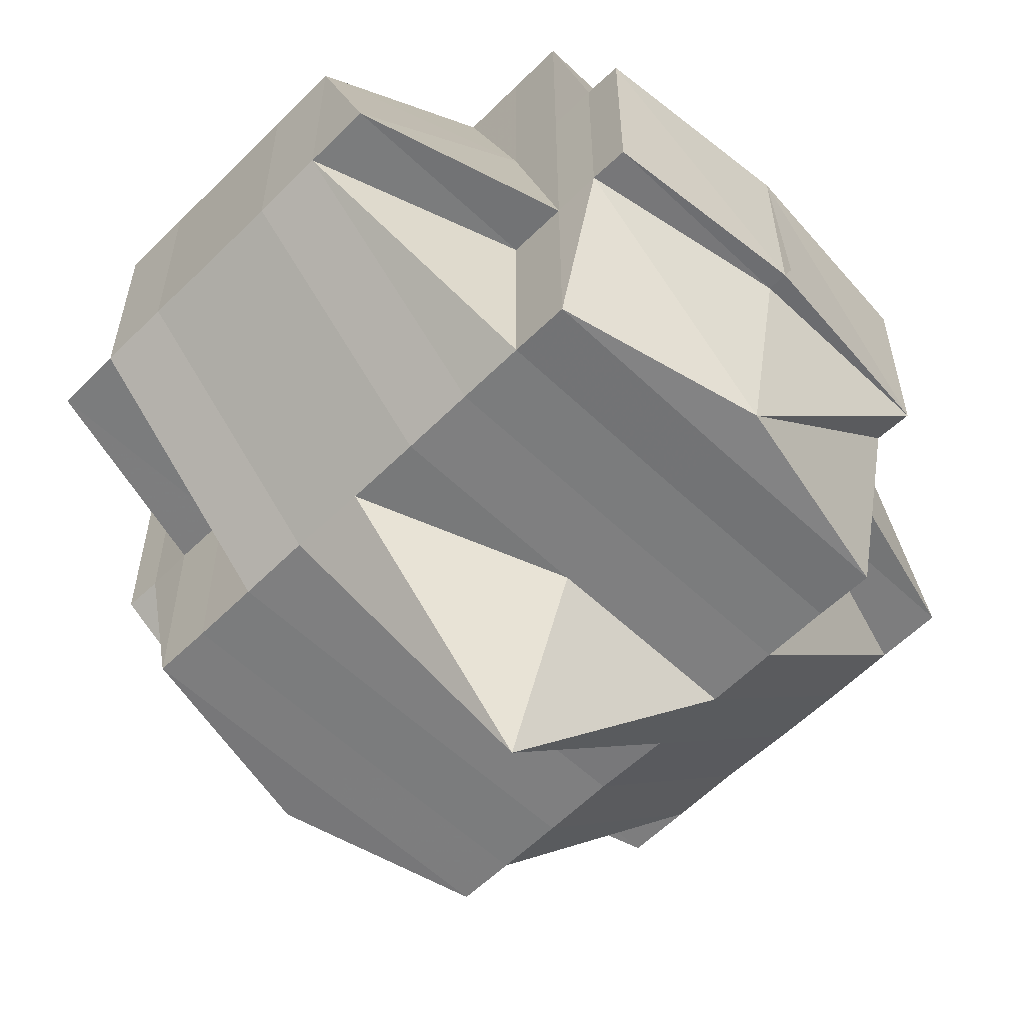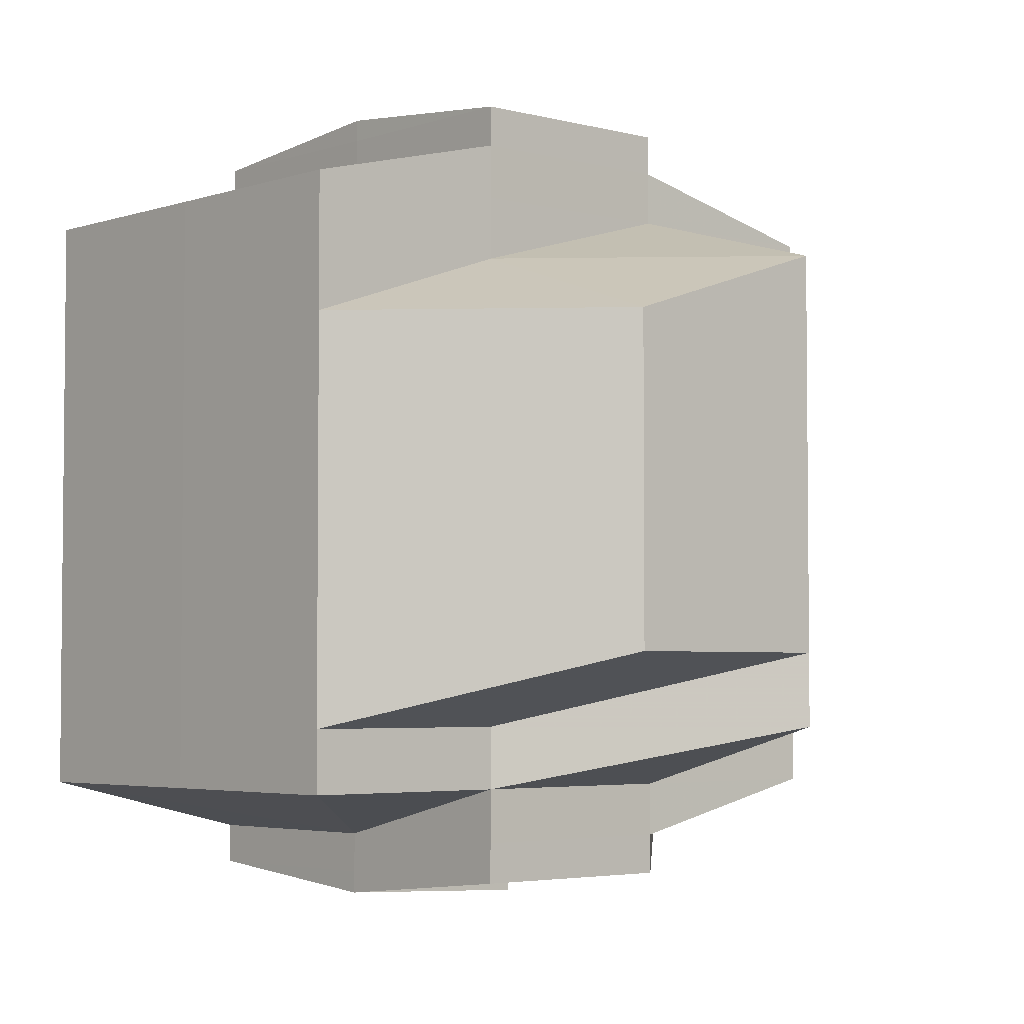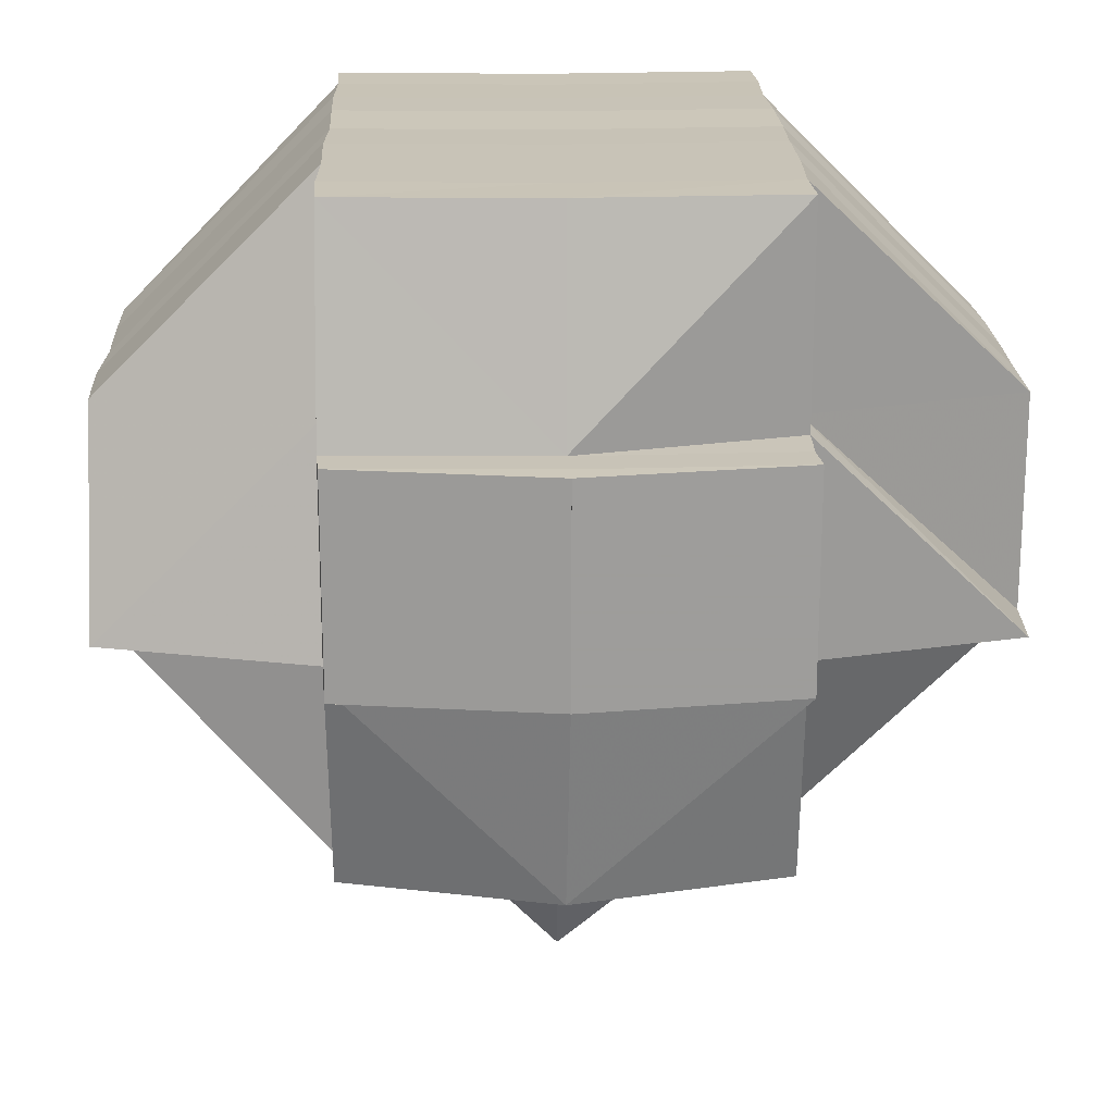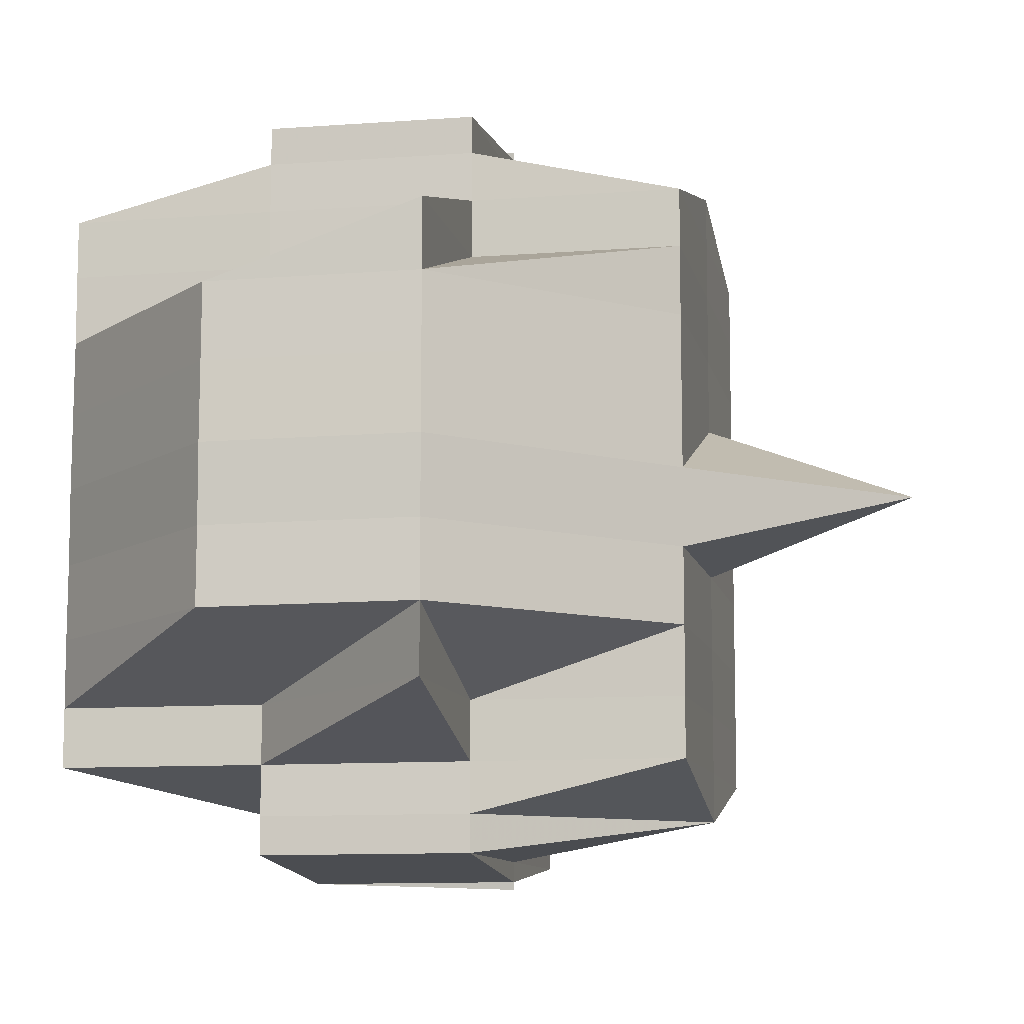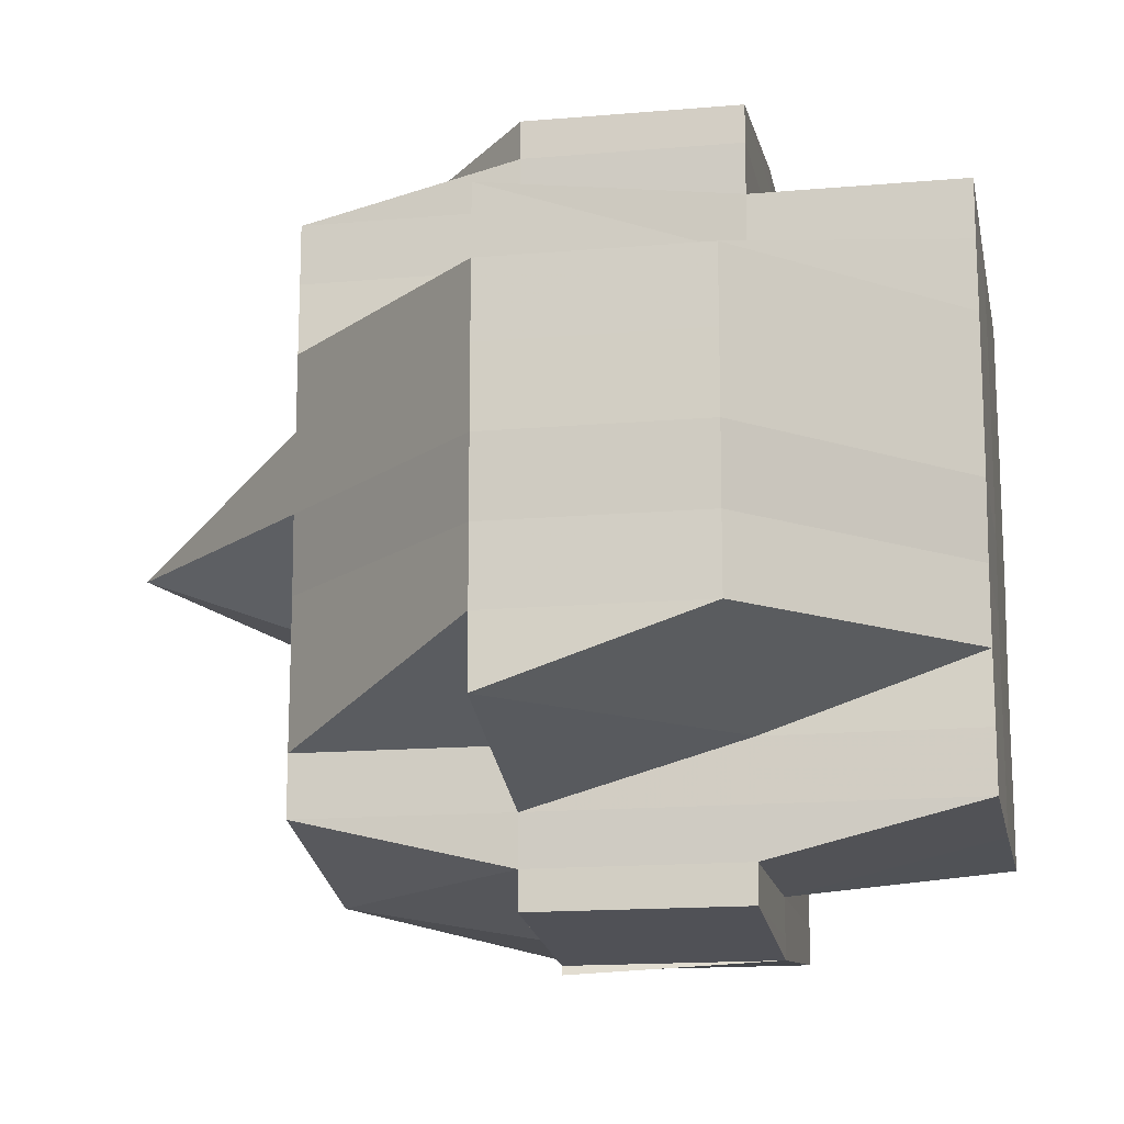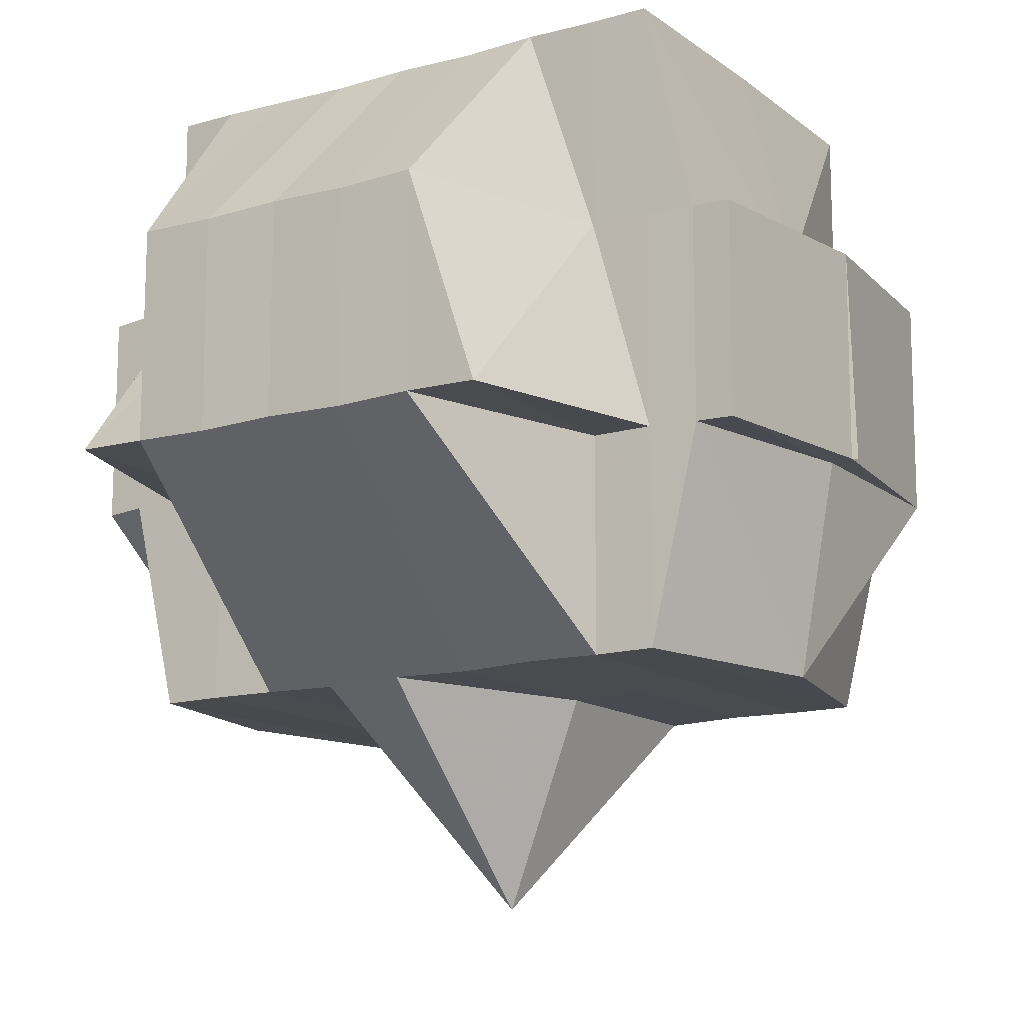
<metadata>
{"format":"obj","ext":"obj","renderer":"f3d","projection":"perspective","resolution":1024,"background":"white","views":[{"elev":-58.3,"azim":-44.4,"up":"+Y"},{"elev":-3.8,"azim":-131.6,"up":"+Z"},{"elev":20.1,"azim":178.2,"up":"+Y"},{"elev":-10.0,"azim":-78.7,"up":"+Z"},{"elev":-15.1,"azim":100.8,"up":"+Z"},{"elev":-13.5,"azim":122.0,"up":"+Y"}]}
</metadata>
<code>
o 838
v 2204 1876 11.59
v 2204 1876 11.59
v 2204 1876 11.59
v 2204 1876 11.59
v 2204 1876 11.59
v 2204 1876 11.59
v 2204 1876 11.59
v 2204 1876 11.59
v 2204 1876 11.59
v 2204 1876 11.59
v 2204 1876 11.59
v 2204 1876 11.59
v 2204 1876 11.59
v 2204 1876 11.59
v 2204 1876 11.59
v 2204 1876 11.59
v 2204 1876 11.59
v 2204 1876 11.59
v 2204 1876 11.58
v 2204 1876 11.59
v 2204 1876 11.59
v 2204 1876 11.59
v 2204 1876 11.59
v 2204 1876 11.58
v 2204 1876 11.59
v 2204 1876 11.58
v 2204 1876 11.58
v 2204 1876 11.58
v 2204 1876 11.58
v 2204 1876 11.58
v 2204 1876 11.58
v 2204 1876 11.58
v 2204 1876 11.58
v 2204 1876 11.58
v 2204 1876 11.59
v 2204 1876 11.58
v 2204 1876 11.58
v 2204 1876 11.58
v 2204 1876 11.58
v 2204 1876 11.58
v 2204 1876 11.58
v 2204 1876 11.58
v 2204 1876 11.58
v 2204 1876 11.58
v 2204 1876 11.58
v 2204 1876 11.58
v 2204 1876 11.58
v 2204 1876 11.58
v 2204 1876 11.58
v 2204 1876 11.57
v 2204 1876 11.57
v 2204 1876 11.57
v 2204 1876 11.57
v 2204 1876 11.57
v 2204 1876 11.58
v 2204 1876 11.57
v 2204 1876 11.57
v 2204 1876 11.57
v 2204 1876 11.57
v 2204 1876 11.58
v 2204 1876 11.57
v 2204 1876 11.58
v 2204 1876 11.58
v 2204 1876 11.58
v 2204 1876 11.58
v 2204 1876 11.58
v 2204 1876 11.57
v 2204 1876 11.58
v 2204 1876 11.58
v 2204 1876 11.58
v 2204 1876 11.58
v 2204 1876 11.58
v 2204 1876 11.58
v 2204 1876 11.58
v 2204 1876 11.59
v 2204 1876 11.59
v 2204 1876 11.59
v 2204 1876 11.59
v 2204 1876 11.59
v 2204 1876 11.58
v 2204 1876 11.58
v 2204 1876 11.58
v 2204 1876 11.58
v 2204 1876 11.58
v 2204 1876 11.59
v 2204 1876 11.58
v 2204 1876 11.59
v 2204 1876 11.58
v 2204 1876 11.58
v 2204 1876 11.58
v 2204 1876 11.59
v 2204 1876 11.59
v 2204 1876 11.59
v 2204 1876 11.58
v 2204 1876 11.58
v 2204 1876 11.58
v 2204 1876 11.58
v 2204 1876 11.58
v 2204 1876 11.59
v 2204 1876 11.59
v 2204 1876 11.58
v 2204 1876 11.58
v 2204 1876 11.59
v 2204 1876 11.59
v 2204 1876 11.58
v 2204 1876 11.58
v 2204 1876 11.58
v 2204 1876 11.58
v 2204 1876 11.58
v 2204 1876 11.57
v 2204 1876 11.57
v 2204 1876 11.57
v 2204 1876 11.57
v 2204 1876 11.58
v 2204 1876 11.57
v 2204 1876 11.57
v 2204 1876 11.57
v 2204 1876 11.56
v 2204 1876 11.56
v 2204 1876 11.56
v 2204 1876 11.57
v 2204 1876 11.56
v 2204 1876 11.56
v 2204 1876 11.56
v 2204 1876 11.56
v 2204 1876 11.56
v 2204 1876 11.56
v 2204 1876 11.56
v 2204 1876 11.56
v 2204 1876 11.56
v 2204 1876 11.56
v 2204 1876 11.56
v 2204 1876 11.56
v 2204 1876 11.56
v 2204 1876 11.56
v 2204 1876 11.56
v 2204 1876 11.56
v 2204 1876 11.56
v 2204 1876 11.55
v 2204 1876 11.55
v 2204 1876 11.55
v 2204 1876 11.56
v 2204 1876 11.55
v 2204 1876 11.56
v 2204 1876 11.55
v 2204 1876 11.55
v 2204 1876 11.55
v 2204 1876 11.55
v 2204 1876 11.55
v 2204 1876 11.56
v 2204 1876 11.56
v 2204 1876 11.56
v 2204 1876 11.56
v 2204 1876 11.56
v 2204 1876 11.56
v 2204 1876 11.56
v 2204 1876 11.56
v 2204 1876 11.56
v 2204 1876 11.56
v 2204 1876 11.57
v 2204 1876 11.56
v 2204 1876 11.57
v 2204 1876 11.57
v 2204 1876 11.57
v 2204 1876 11.57
v 2204 1876 11.56
v 2204 1876 11.56
v 2204 1876 11.56
v 2204 1876 11.56
v 2204 1876 11.58
v 2204 1876 11.58
v 2204 1876 11.58
v 2204 1876 11.56
v 2204 1876 11.58
v 2204 1876 11.58
v 2204 1876 11.58
v 2204 1876 11.58
v 2204 1876 11.57
v 2204 1876 11.57
v 2204 1876 11.57
v 2204 1876 11.57
v 2204 1876 11.56
v 2204 1876 11.57
v 2204 1876 11.56
v 2204 1876 11.56
v 2204 1876 11.56
v 2204 1876 11.56
v 2204 1876 11.56
v 2204 1876 11.56
v 2204 1876 11.56
v 2204 1876 11.56
v 2204 1876 11.56
v 2204 1876 11.55
v 2204 1876 11.56
v 2204 1876 11.57
v 2204 1876 11.56
v 2204 1876 11.56
v 2204 1876 11.56
v 2204 1876 11.56
v 2204 1876 11.56
v 2204 1876 11.56
v 2204 1876 11.56
v 2204 1876 11.56
v 2204 1876 11.56
v 2204 1876 11.56
v 2204 1876 11.56
v 2204 1876 11.56
v 2204 1876 11.56
v 2204 1876 11.55
v 2204 1876 11.56
v 2204 1876 11.55
v 2204 1876 11.56
v 2204 1876 11.55
v 2204 1876 11.56
v 2204 1876 11.55
v 2204 1876 11.55
v 2204 1876 11.55
v 2204 1876 11.55
v 2204 1876 11.55
v 2204 1876 11.55
v 2204 1876 11.55
v 2204 1876 11.55
v 2204 1876 11.55
v 2204 1876 11.55
v 2204 1876 11.55
v 2204 1876 11.55
v 2204 1876 11.55
v 2204 1876 11.55
v 2204 1876 11.56
v 2204 1876 11.55
v 2204 1876 11.55
v 2204 1876 11.55
v 2204 1876 11.55
v 2204 1876 11.55
v 2204 1876 11.55
v 2204 1876 11.55
v 2204 1876 11.55
v 2204 1876 11.55
v 2204 1876 11.55
v 2204 1876 11.55
v 2204 1876 11.55
v 2204 1876 11.59
v 2204 1876 11.59
v 2204 1876 11.59
v 2204 1876 11.59
v 2204 1876 11.59
v 2204 1876 11.58
v 2204 1876 11.58
v 2204 1876 11.58
v 2204 1876 11.58
v 2204 1876 11.58
v 2204 1876 11.58
v 2204 1876 11.58
v 2204 1876 11.58
v 2204 1876 11.56
v 2204 1876 11.56
v 2204 1876 11.56
v 2204 1876 11.56
v 2204 1876 11.56
v 2204 1876 11.56
v 2204 1876 11.56
v 2204 1876 11.56
v 2204 1876 11.56
v 2204 1876 11.56
v 2204 1876 11.56
v 2204 1876 11.55
v 2204 1876 11.55
v 2204 1876 11.55
v 2204 1876 11.55
v 2204 1876 11.55
f 1 2 3
f 4 5 3
f 1 6 7
f 6 8 9
f 4 10 11
f 10 12 13
f 14 15 9
f 16 14 7
f 17 18 14
f 18 19 20
f 21 22 15
f 14 21 23
f 21 24 22
f 25 21 14
f 26 27 24
f 28 29 27
f 26 28 30
f 31 28 26
f 32 33 21
f 34 32 35
f 33 36 21
f 33 26 36
f 37 38 33
f 39 26 33
f 39 31 26
f 40 31 39
f 41 40 39
f 41 39 42
f 43 41 42
f 42 44 45
f 46 47 42
f 47 48 41
f 49 40 41
f 49 50 40
f 40 51 31
f 50 51 40
f 51 52 31
f 31 52 28
f 50 53 51
f 52 54 28
f 28 54 55
f 51 56 52
f 53 56 51
f 52 57 54
f 56 57 52
f 54 58 55
f 57 59 54
f 54 59 58
f 55 58 60
f 57 61 59
f 55 60 62
f 62 60 63
f 60 64 65
f 62 65 66
f 58 67 60
f 68 69 62
f 60 67 70
f 71 68 72
f 30 62 72
f 72 62 73
f 74 72 75
f 72 73 76
f 77 72 76
f 77 78 79
f 73 80 76
f 81 82 80
f 82 83 84
f 76 80 85
f 80 86 85
f 76 85 87
f 88 89 86
f 86 90 85
f 91 92 87
f 85 90 93
f 86 94 90
f 84 94 86
f 90 95 93
f 93 95 25
f 96 97 95
f 95 98 99
f 93 99 100
f 97 101 102
f 103 93 16
f 104 93 103
f 102 105 106
f 107 106 108
f 109 49 102
f 109 110 49
f 110 50 49
f 111 110 109
f 110 112 50
f 112 53 50
f 113 112 110
f 111 113 110
f 114 111 109
f 113 115 112
f 112 116 53
f 115 116 112
f 116 117 53
f 53 117 56
f 115 118 116
f 116 119 117
f 118 119 116
f 119 120 117
f 117 121 56
f 117 120 121
f 56 121 57
f 119 122 120
f 121 61 57
f 120 123 121
f 121 123 61
f 122 124 125
f 126 127 124
f 128 122 119
f 118 128 119
f 128 129 122
f 130 128 118
f 131 132 130
f 133 129 128
f 134 135 128
f 136 134 118
f 129 137 138
f 133 139 129
f 129 139 126
f 140 139 133
f 139 141 126
f 126 141 142
f 139 143 141
f 142 141 144
f 141 145 144
f 146 147 145
f 147 148 149
f 144 149 150
f 144 150 151
f 142 144 152
f 152 151 153
f 152 144 154
f 155 156 152
f 157 155 123
f 158 152 123
f 123 152 159
f 123 159 61
f 61 159 160
f 61 160 59
f 159 161 160
f 59 160 162
f 59 162 58
f 58 162 67
f 160 163 162
f 160 161 163
f 162 164 67
f 162 163 164
f 67 164 165
f 67 165 70
f 166 167 161
f 167 168 169
f 154 169 161
f 70 165 170
f 70 170 84
f 84 170 94
f 94 171 172
f 161 169 173
f 170 114 94
f 114 174 171
f 94 114 175
f 175 176 177
f 161 173 163
f 170 178 114
f 165 178 170
f 178 111 114
f 165 179 178
f 178 180 111
f 179 180 178
f 180 113 111
f 164 179 165
f 180 181 113
f 181 115 113
f 181 182 115
f 182 118 115
f 183 181 180
f 179 183 180
f 184 182 181
f 183 184 181
f 184 185 182
f 186 185 187
f 185 188 189
f 190 191 188
f 192 193 190
f 194 184 183
f 195 183 179
f 195 194 183
f 164 195 179
f 163 195 164
f 163 173 195
f 173 194 195
f 194 196 184
f 173 197 194
f 197 196 194
f 169 197 173
f 197 198 196
f 196 198 199
f 169 200 197
f 196 201 202
f 198 203 201
f 204 198 205
f 206 200 169
f 200 207 208
f 206 209 200
f 200 209 210
f 210 211 212
f 213 209 214
f 215 216 209
f 217 218 209
f 209 218 219
f 216 220 218
f 220 221 222
f 223 220 224
f 218 225 226
f 218 226 227
f 228 227 229
f 224 143 230
f 143 231 232
f 143 232 233
f 234 235 143
f 236 235 237
f 235 238 239
f 240 234 140
f 193 240 140
f 140 222 241
f 219 140 190
f 190 140 133
f 242 87 11
f 243 244 242
f 87 245 246
f 87 246 13
f 247 248 249
f 250 251 248
f 252 253 254
f 255 256 257
f 258 259 256
f 260 261 262
f 263 264 265
f 266 267 268
f 269 267 270

</code>
